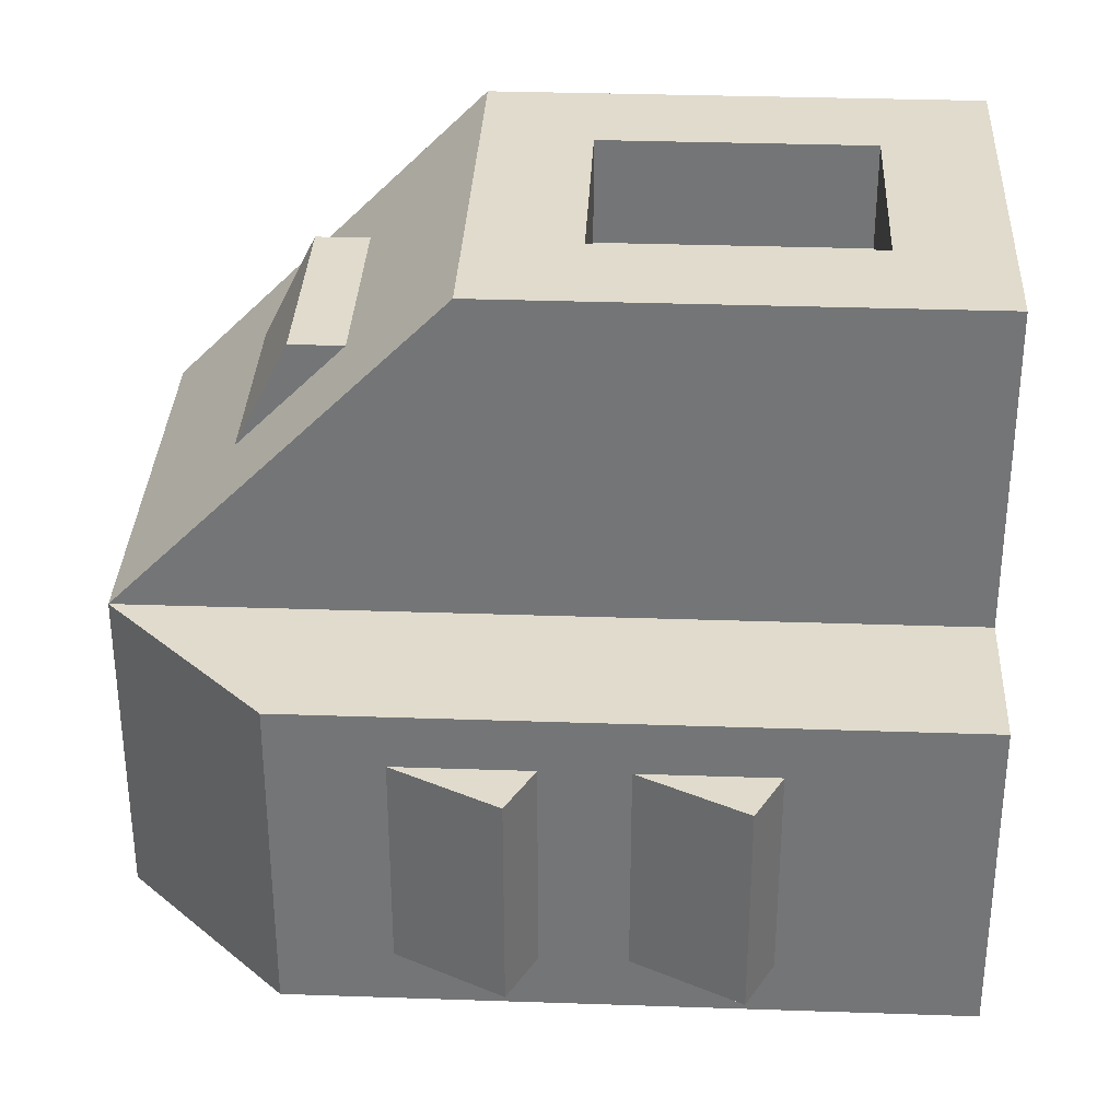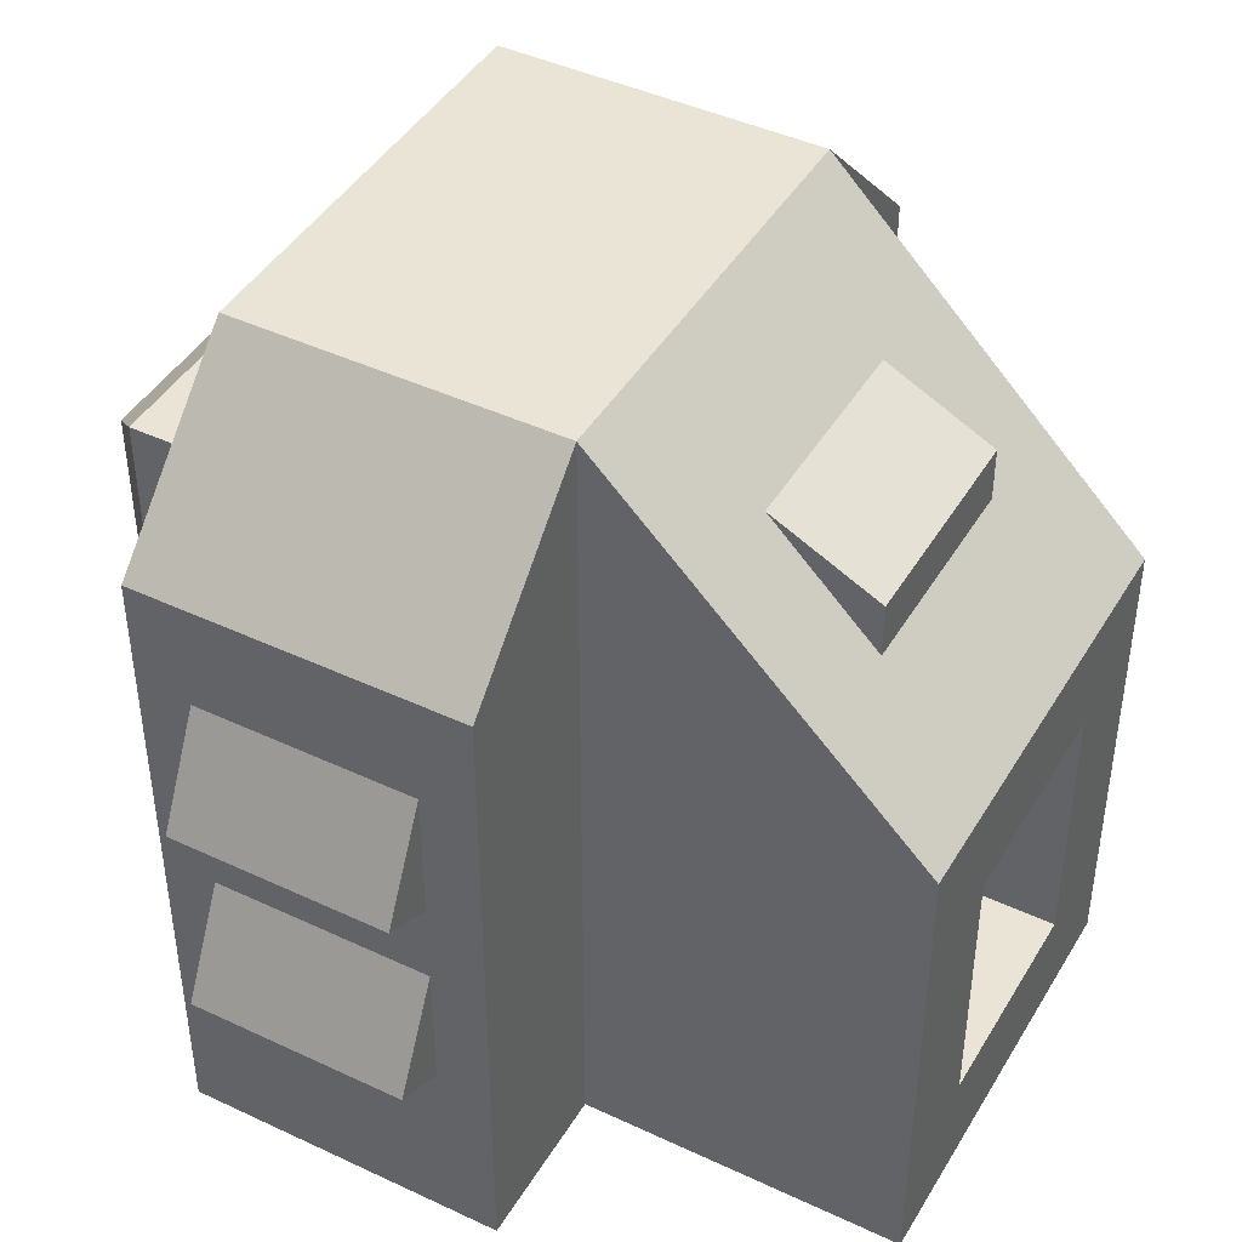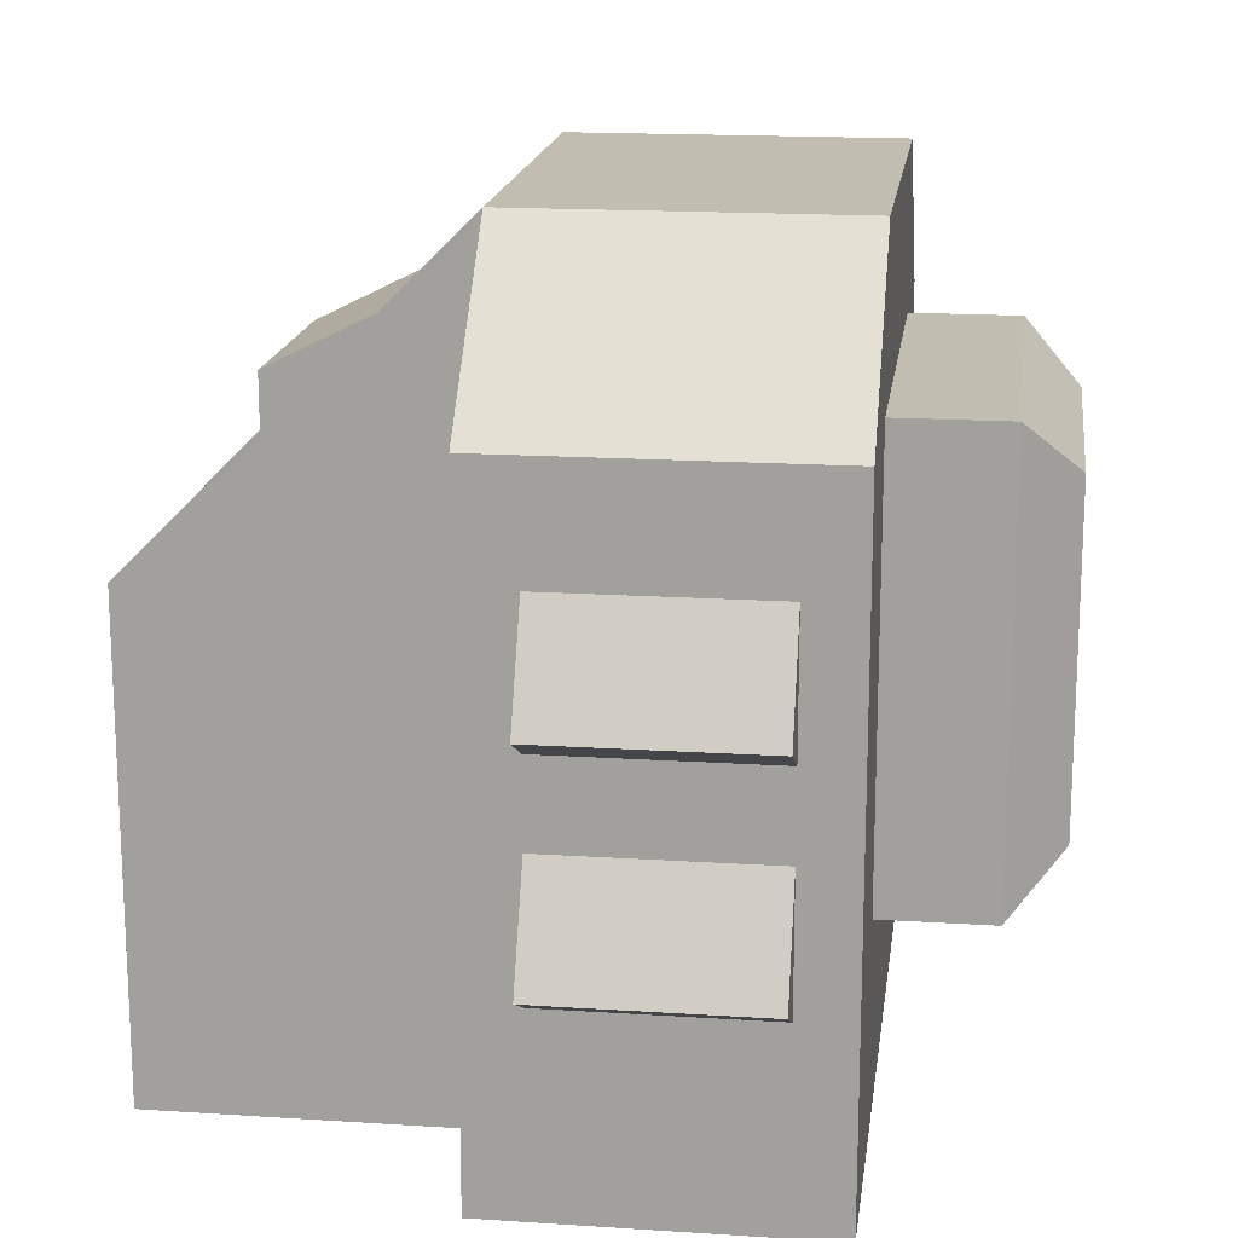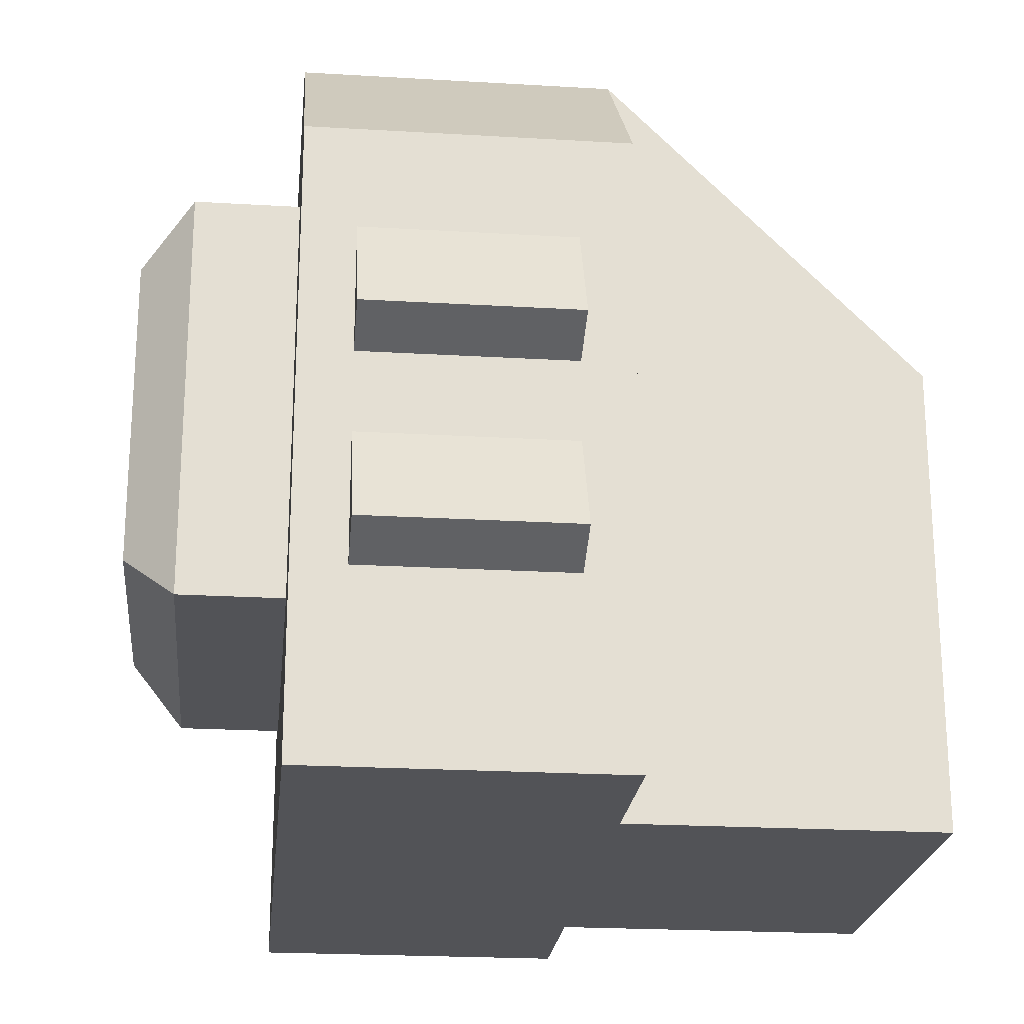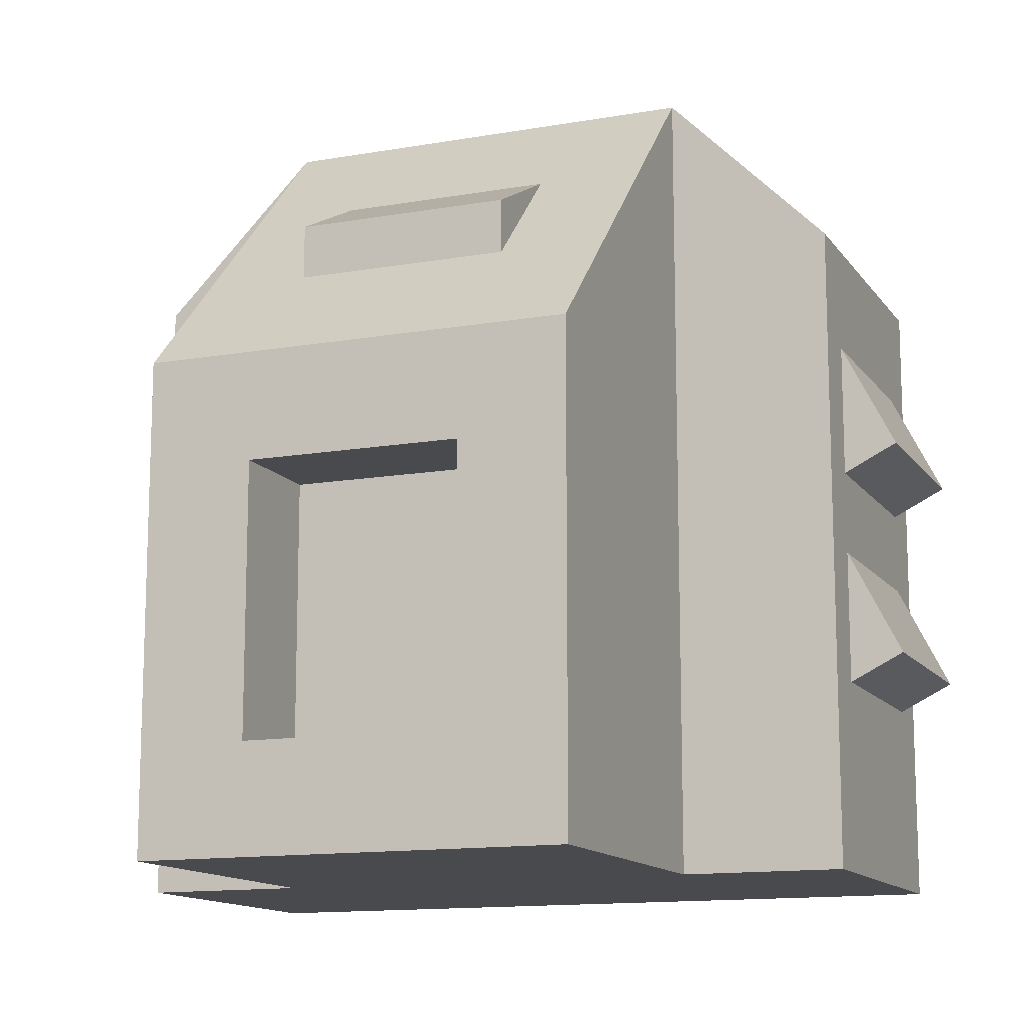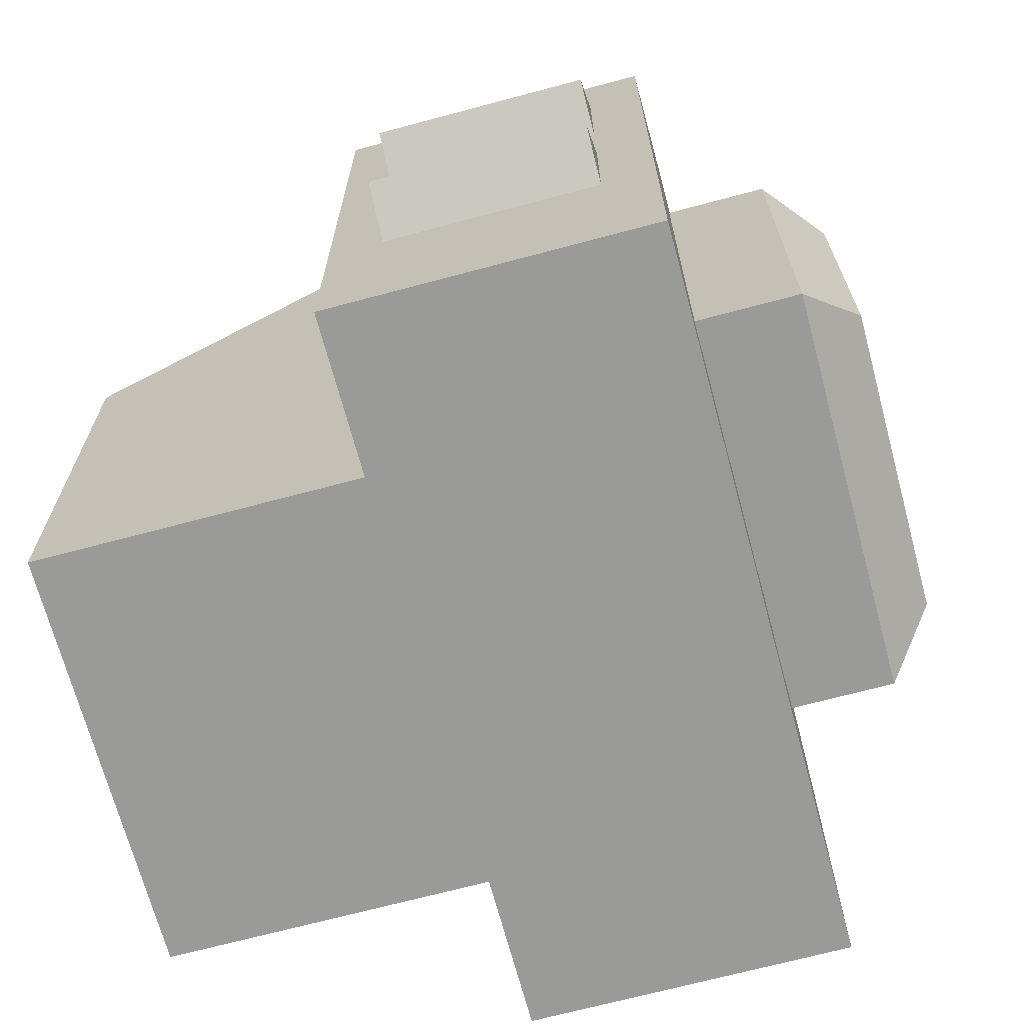
<metadata>
{"format":"obj","ext":"obj","renderer":"f3d","projection":"perspective","resolution":1024,"background":"white","views":[{"elev":33.3,"azim":-87.3,"up":"+Z"},{"elev":43.7,"azim":-61.1,"up":"+Y"},{"elev":16.9,"azim":97.5,"up":"+Y"},{"elev":-22.3,"azim":-95.9,"up":"+Y"},{"elev":-13.1,"azim":21.9,"up":"+Y"},{"elev":-69.2,"azim":105.0,"up":"+Y"}]}
</metadata>
<code>
o INFERNO_ENGINE_BODY_Cube.009
v 0.25 0 0.375
v 0.25 0 0
v 0.75 0 0.375
v 0.75 0 0
v 0.0625 0 0
v 0.0625 0 0.375
v 0.0625 0.75 0.375
v 0.0625 0.75 0
v 0.9375 0.75 0
v 0.9375 0 0
v 0.9375 0 0.375
v 0.9375 0.75 0.375
v 0.375 0.125 0.75
v 0.375 0.4375 0.75
v 0.625 0.4375 0.75
v 0.625 0.125 0.75
v 0.25 0.9375 0.375
v 0.25 0.9375 0
v 0.75 0.9375 0
v 0.75 0.9375 0.375
v 0.25 0 0.75
v 0.25 0.5625 0.75
v 0.75 0.5625 0.75
v 0.75 0 0.75
v 0.375 0.125 0.625
v 0.375 0.4375 0.625
v 0.625 0.4375 0.625
v 0.625 0.125 0.625
v 0.25 0.25 0
v 0.25 0.75 0
v 0.3125 0.3125 -0.1875
v 0.3125 0.6875 -0.1875
v 0.75 0.25 0
v 0.75 0.75 0
v 0.6875 0.3125 -0.1875
v 0.6875 0.6875 -0.1875
v 0.25 0.75 -0.125
v 0.25 0.25 -0.125
v 0.75 0.25 -0.125
v 0.75 0.75 -0.125
v 0.75 0.75 0
v 0.25 0.75 0
v 0.25 0.25 0
v 0.75 0.25 0
v 0.625 0.6875 0.625
v 0.625 0.75 0.625
v 0.375 0.8125 0.5
v 0.375 0.75 0.625
v 0.625 0.8125 0.5
v 0.375 0.6875 0.625
v 1 0.5025 0.0625
v 1 0.5025 0.3125
v 0.9375 0.625 0.3125
v 0.9375 0.625 0.0625
v 0 0.5025 0.3125
v 0 0.5025 0.0625
v 0.9375 0.2213 0.3125
v 0.9375 0.2213 0.0625
v 0.9375 0.375 0.0625
v 0.9375 0.375 0.3125
v 1 0.2525 0.3125
v 1 0.2525 0.0625
v 0.9375 0.4713 0.0625
v 0.9375 0.4713 0.3125
v 0.0625 0.625 0.3125
v 0.0625 0.625 0.0625
v 0.0625 0.2213 0.3125
v 0.0625 0.2213 0.0625
v 0.0625 0.375 0.0625
v 0.0625 0.375 0.3125
v 0 0.2525 0.3125
v 0 0.2525 0.0625
v 0.0625 0.4713 0.0625
v 0.0625 0.4713 0.3125
f 17 18 8 7
f 42 18 19 41
f 20 3 11 12
f 20 17 22 23
f 2 4 3 1
f 6 7 8 5
f 2 1 6 5
f 42 2 5 8
f 1 17 7 6
f 10 9 12 11
f 3 4 10 11
f 19 20 12 9
f 41 19 9
f 15 14 26 27
f 3 20 23 24
f 17 1 21 22
f 1 3 24 21
f 17 20 19 18
f 13 14 22 21
f 15 16 24 23
f 16 13 21 24
f 14 15 23 22
f 28 27 26 25
f 16 15 27 28
f 13 16 28 25
f 14 13 25 26
f 29 30 37 38
f 31 32 36 35
f 39 40 34 33
f 38 39 33 29
f 40 37 30 34
f 32 31 38 37
f 31 35 39 38
f 36 32 37 40
f 35 36 40 39
f 4 41 9 10
f 18 42 8
f 2 43 44 4
f 46 45 49
f 48 50 45 46
f 47 48 46 49
f 48 47 50
f 72 69 68
f 62 58 59
f 61 60 57
f 62 61 57 58
f 59 60 61 62
f 71 67 70
f 54 53 52 51
f 51 52 64 63
f 52 53 64
f 51 63 54
f 72 68 67 71
f 69 72 71 70
f 66 56 55 65
f 56 73 74 55
f 55 74 65
f 56 66 73

</code>
